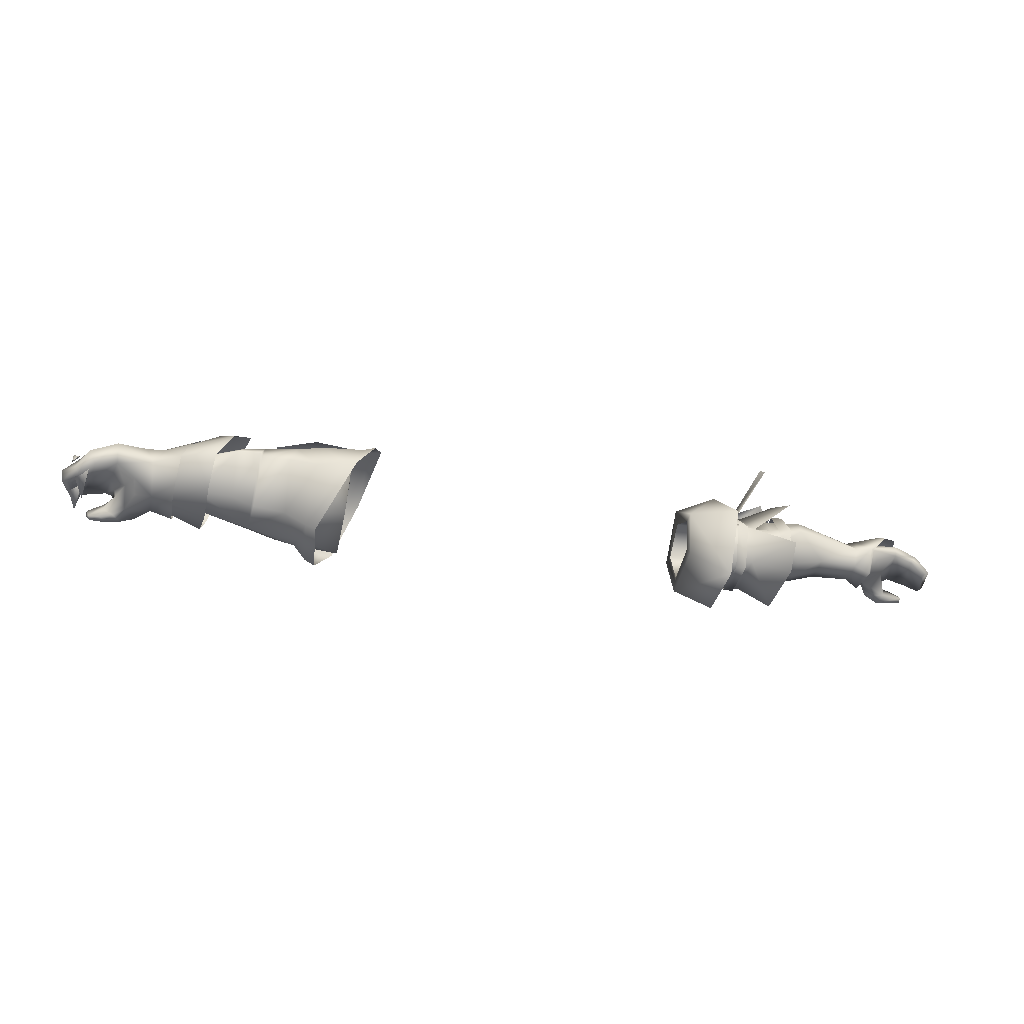
<metadata>
{"format":"obj","ext":"obj","renderer":"f3d","projection":"perspective","resolution":1024,"background":"white","views":[{"elev":-36.0,"azim":168.7,"up":"+Y"}]}
</metadata>
<code>
g mesh00
v -49.08 30.41 -0.9416
v -43.28 32.87 -6.616
v -37.96 31.01 -3.654
v -43.28 32.87 -6.616
v -51.93 33.35 -8.416
v -43.35 37.5 -6.659
v -51.99 37.51 -8.113
v -48.76 41.93 -2.18
v -56.14 32.06 -12.51
v -48.89 36.7 -9.138
v -48.63 30.14 -6.591
v -48.68 37.08 4.514
v -48.16 29.52 2.397
v -43.15 29.11 2.327
v -55.65 47.8 -2.471
v -48.62 44.21 -2.039
v -56.04 41.91 -11.74
v -48.89 36.7 -9.138
v -55.65 47.8 -2.471
v -55.81 42.1 7.036
v -48.62 44.21 -2.039
v -48.68 37.08 4.514
v -43.59 37.07 5.067
v -43.15 29.11 2.327
v -43.28 32.87 -6.616
v -49.08 30.41 -0.9416
v -51.93 33.35 -8.416
v -52.59 33.45 -8.409
v -51.99 37.51 -8.113
v -52.66 37.54 -8.1
v -48.76 41.93 -2.18
v -52.78 41.65 -5.32
v -52.85 42.93 -2.346
v -48.68 37.08 4.514
v -55.63 32.1 7.215
v -48.16 29.52 2.397
v -55.29 27.06 4.054
v -48.63 30.14 -6.591
v -55.85 27.38 -8.769
v -56.14 32.06 -12.51
v -49.08 30.41 -0.9416
v -38.8 31.98 1.669
v -52.85 42.93 -2.346
v -52.91 41.89 0.04548
v -48.76 41.93 -2.18
v -52.63 36.58 2.832
v -44.85 35.7 3.212
v -49.08 30.41 -0.9416
v -38.8 31.98 1.669
f 1 2 3
f 4 5 6
f 6 5 7
f 6 7 8
f 9 10 11
f 12 13 14
f 15 16 17
f 17 16 18
f 19 20 21
f 21 20 22
f 21 22 23
f 23 22 24
f 25 26 27
f 27 26 28
f 27 28 29
f 29 28 30
f 29 30 31
f 31 30 32
f 31 32 33
f 34 35 36
f 36 35 37
f 36 37 38
f 38 37 39
f 38 39 40
f 41 3 42
f 43 44 45
f 45 44 46
f 45 46 47
f 47 46 48
f 47 48 49
v -74.08 41.97 -1.88
v -78.2 42.19 -3.924
v -78.17 42.57 -1.516
v -74.83 37.27 2.182
v -76.92 32.46 3.888
v -75.05 33.02 -0.009996
v -71.89 33.76 -4.466
v -74.64 32.04 -4.755
v -74.76 36.7 -7.183
v -78.01 39.71 -7.235
v -74.08 41.97 -1.88
v -74.76 36.7 -7.183
v -77.69 40.46 4.061
v -78.15 41.92 0.8902
v -81.14 41.3 2.569
v -82.55 41.89 -1.124
v -75.16 41.32 -2.171
v -75.46 36.76 -6.722
v -81.08 38.89 -5.654
v -81.08 38.89 -5.654
v -82.53 40.83 -0.4633
v -75.16 41.32 -2.171
v -81.85 39.7 3.853
v -74.83 37.27 2.182
v -77.64 37.24 5.485
v -77.69 40.46 4.061
v -73.98 37.28 3.732
v -71.81 36.63 -6.469
v -74.76 36.7 -7.183
v -74.08 41.97 -1.88
v -71.81 36.63 -6.469
v -71.89 33.76 -4.466
v -77.69 40.46 4.061
v -74.83 37.27 2.182
v -73.98 37.28 3.732
v -75.05 33.02 -0.009996
v -74.1 32.33 1.506
v -76.92 32.46 3.888
v -74.83 37.27 2.182
v -77.64 37.24 5.485
v -81.26 41 -4.967
v -78.15 41.92 0.8902
v -74.1 32.33 1.506
v -75.05 33.02 -0.009996
v -74.37 32.18 -1.624
v -75.29 32.88 -4.08
v -74.64 32.04 -4.755
v -75.46 36.76 -6.722
v -74.76 36.7 -7.183
v -78.01 39.71 -7.235
v -76.92 32.46 3.888
v -80.83 32.54 3.131
v -75.05 33.02 -0.009996
v -79.27 35.83 -0.2809
v -75.29 32.88 -4.08
v -76.26 34.83 -5.913
v -75.46 36.76 -6.722
v -80.77 36.86 -5.365
v -81.08 38.89 -5.654
v -74.64 32.04 -4.755
v -71.89 33.76 -4.466
v -74.37 32.18 -1.624
v -71.77 33.18 -2.031
v -74.1 32.33 1.506
v -71.65 33.73 0.5588
v -73.98 37.28 3.732
v -71.17 36.94 2.522
v -71.5 40.91 -2.171
v -71.81 36.63 -6.469
f 50 51 52
f 53 54 55
f 56 57 58
f 59 60 61
f 62 63 64
f 64 63 65
f 51 50 59
f 66 67 68
f 69 70 71
f 71 70 72
f 71 72 73
f 73 72 74
f 60 75 76
f 77 78 79
f 58 80 81
f 82 83 84
f 84 83 85
f 84 85 86
f 87 88 89
f 59 90 51
f 51 90 65
f 51 65 52
f 52 65 91
f 52 91 50
f 50 91 75
f 92 93 94
f 94 93 95
f 94 95 96
f 96 95 97
f 96 97 98
f 98 97 99
f 100 101 102
f 102 101 103
f 102 103 104
f 104 103 105
f 104 105 106
f 106 105 107
f 106 107 108
f 109 110 111
f 111 110 112
f 111 112 113
f 113 112 114
f 113 114 115
f 115 114 116
f 115 116 79
f 79 116 117
f 79 117 118
v -52.59 33.45 -8.409
v -58.87 31.93 -5.763
v -59.02 37.67 -8.816
v -64.12 33.59 0.8342
v -64.19 33.04 -1.954
v -58.85 31.05 -2.225
v -71.81 36.63 -6.469
v -64.26 33.41 -5.241
v -71.89 33.76 -4.466
v -71.77 33.18 -2.031
v -71.17 36.94 2.522
v -64.55 36.76 2.48
v -52.82 30.73 -2.368
v -52.59 33.45 -8.409
v -49.08 30.41 -0.9416
v -49.08 30.41 -0.9416
v -52.63 36.58 2.832
v -52.82 30.73 -2.368
v -52.82 30.73 -2.368
v -71.65 33.73 0.5588
v -58.85 31.05 -2.225
v -58.82 31.89 1.021
v -57.43 36.67 3.726
v -60.56 41.97 0.9781
v -71.5 40.91 -2.171
v -52.91 41.89 0.04548
v -52.85 42.93 -2.346
v -60.29 42.84 -2.418
v -52.78 41.65 -5.32
v -60.02 41.46 -6.252
v -52.66 37.54 -8.1
v -59.02 37.67 -8.816
v -71.81 36.63 -6.469
f 119 120 121
f 122 123 124
f 125 126 127
f 127 126 128
f 129 122 130
f 131 132 133
f 134 135 136
f 120 119 137
f 129 138 122
f 122 138 128
f 122 128 123
f 123 128 126
f 123 126 139
f 124 140 122
f 122 140 141
f 122 141 130
f 130 141 142
f 130 142 129
f 129 142 143
f 144 145 146
f 146 145 147
f 146 147 148
f 148 147 149
f 148 149 150
f 150 149 132
f 125 121 126
f 126 121 120
f 126 120 139
f 139 120 137
f 139 137 140
f 140 137 135
f 140 135 141
f 141 135 144
f 141 144 142
f 142 144 146
f 142 146 143
f 143 146 148
f 143 148 151
f 151 148 150
v 77.17 31.17 1.343
v 79.26 34.44 1.855
v 79.41 30.78 3.019
v 74.7 42.84 -1.9
v 70.49 44.19 -2.5
v 70.14 42.23 3.305
v 72.13 31.88 -3.087
v 75.66 33.5 -6.223
v 75.41 31.95 -2.983
v 72.1 37.01 5.472
v 72.32 32.04 2.074
v 75.16 31.75 4.96
v 77.17 31.17 1.343
v 77.95 31.13 5.62
v 79.41 30.78 3.019
v 79.61 40.12 -7.936
v 74.06 40.67 -6.494
v 74.7 42.84 -1.9
v 67.6 35.84 7.557
v 72.1 37.01 5.472
v 70.14 42.23 3.305
v 73.4 40.91 2.701
v 74.7 42.84 -1.9
v 72.43 35.69 -9.039
v 67.21 35.95 -11.98
v 70.41 40.01 -7.697
v 79.26 34.44 1.855
v 77.17 31.17 1.343
v 77.5 34.48 -2.114
v 75.41 31.95 -2.983
v 75.66 33.5 -6.223
v 68.04 30.09 -3.207
v 72.13 31.88 -3.087
v 67.97 31.26 2.859
v 67.84 32.23 -7.429
v 67.21 35.95 -11.98
v 72.43 35.69 -9.039
v 68.04 30.09 -3.207
v 67.84 32.23 -7.429
v 72.13 31.88 -3.087
v 75.66 33.5 -6.223
v 79.25 35.6 -7.567
v 70.49 44.19 -2.5
v 70.41 40.01 -7.697
v 74.06 40.67 -6.494
v 72.43 35.69 -9.039
v 79.61 40.12 -7.936
v 79.25 35.6 -7.567
v 75.16 31.75 4.96
v 75.18 35.24 6.711
v 72.1 37.01 5.472
v 75.59 38.13 6.299
v 73.4 40.91 2.701
v 80.52 41.1 4.213
v 81.31 42.45 -1.643
v 79.61 40.12 -7.936
v 77.17 31.17 1.343
v 72.13 31.88 -3.087
v 72.32 32.04 2.074
v 67.97 31.26 2.859
v 72.1 37.01 5.472
v 67.6 35.84 7.557
v 69.27 32.84 1.158
v 62.36 31.44 -0.5168
v 69.72 32.64 -2.928
v 63.83 32.68 -5.58
v 69.56 36.12 -8.259
v 63.93 38.34 -8.984
v 71.08 39.88 -1.896
v 65.01 42.11 -2.23
v 70.3 36.37 3.281
v 60.83 36.38 6.195
v 69.27 32.84 1.158
v 62.36 31.44 -0.5168
f 152 153 154
f 155 156 157
f 158 159 160
f 161 162 163
f 163 162 164
f 163 164 165
f 165 164 166
f 167 168 169
f 170 171 172
f 172 171 173
f 172 173 174
f 175 176 177
f 178 179 180
f 180 179 181
f 180 181 182
f 183 184 185
f 186 187 188
f 189 190 191
f 191 190 188
f 191 188 192
f 192 188 193
f 194 174 195
f 195 174 196
f 195 196 197
f 197 196 198
f 197 198 199
f 200 201 202
f 202 201 203
f 202 203 204
f 204 203 205
f 204 205 169
f 169 205 206
f 169 206 207
f 160 208 209
f 209 208 210
f 209 210 211
f 211 210 212
f 211 212 213
f 214 215 216
f 216 215 217
f 216 217 218
f 218 217 219
f 218 219 220
f 220 219 221
f 220 221 222
f 222 221 223
f 222 223 224
f 224 223 225
v 43.12 26.94 -0.8802
v 52.97 30.16 1.315
v 43.6 28.87 3.732
v 51.84 38.44 -11.53
v 46.36 37.9 -12.24
v 45.09 41.87 -10.67
v 43.6 28.87 3.732
v 52.97 30.16 1.315
v 47.61 33.82 9.52
v 53.23 34.47 7.81
v 50.75 41.39 5.253
v 52.97 30.16 1.315
v 43.12 26.94 -0.8802
v 46.3 28.79 -7.091
v 42.21 26.33 -7.358
v 41.17 35.94 -14.34
v 52.46 30.06 -6.278
v 51.24 46.73 -3.362
v 43.83 47.81 -2.946
v 50.75 41.39 5.253
v 45.22 41.98 5.792
v 47.61 33.82 9.52
v 42.58 34.69 11.61
v 43.6 28.87 3.732
v 53.23 34.47 7.81
v 55.33 40.67 4.609
v 50.75 41.39 5.253
v 57.72 45.03 -2.991
v 51.24 46.73 -3.362
v 55.38 43.05 -7.219
v 52.28 38.46 -12.45
v 52.89 30.17 -6.271
v 51.24 46.73 -3.362
v 43.83 47.81 -2.946
v 55.38 43.05 -7.219
v 56.82 38.72 -11.8
v 56.76 31.76 -6.309
v 52.97 30.16 1.315
v 46.3 28.79 -7.091
v 40.03 42.78 -10.97
f 226 227 228
f 229 230 231
f 232 233 234
f 234 233 235
f 234 235 236
f 237 238 239
f 239 238 240
f 239 240 241
f 230 229 242
f 243 244 245
f 245 244 246
f 245 246 247
f 247 246 248
f 247 248 249
f 250 251 252
f 252 251 253
f 252 253 254
f 254 253 255
f 254 255 256
f 257 242 256
f 256 242 229
f 256 229 258
f 258 229 231
f 258 231 259
f 260 261 256
f 256 261 262
f 256 262 257
f 257 262 263
f 257 263 242
f 242 263 264
f 242 264 230
f 230 264 241
f 230 241 231
f 231 241 265
f 231 265 259
v 65.88 41.33 -8.787
v 70.41 40.01 -7.697
v 67.21 35.95 -11.98
v 69.19 32.95 -6.321
v 64.45 35.76 -13.19
v 69.1 35.95 -10.54
v 69.1 35.95 -10.54
v 64.45 35.76 -13.19
v 67.11 41.07 -8.141
v 61.3 35.71 8.795
v 64.59 35.79 8.639
v 57.8 44.5 5.542
v 60.73 35.83 -13.64
v 61.4 31.18 -8.821
v 61.3 35.71 8.795
v 62.32 30.85 4.702
v 64.59 35.79 8.639
v 68.79 32.01 2.258
v 68.52 35.84 6.776
v 63.83 32.68 -5.58
v 62.36 31.44 -0.5168
v 52.97 30.16 1.315
v 65.01 42.11 -2.23
v 55.33 40.67 4.609
v 60.83 36.38 6.195
v 53.23 34.47 7.81
v 62.36 31.44 -0.5168
v 52.97 30.16 1.315
v 67.6 35.84 7.557
v 70.14 42.23 3.305
v 65.87 43.97 4.063
v 70.49 44.19 -2.5
v 64.15 46.86 -3.101
v 67.34 42.88 3.597
v 65.8 45.66 -3.101
v 60.58 48.49 -3.253
v 57.61 43.3 -10.62
v 60.73 35.83 -13.64
v 69.05 30.97 -3.207
v 61.58 29.54 -1.354
v 68.79 32.01 2.258
v 54.34 48.86 -3.48
v 68.52 35.84 6.776
v 56.76 31.76 -6.309
v 56.82 38.72 -11.8
v 63.93 38.34 -8.984
v 55.38 43.05 -7.219
v 57.72 45.03 -2.991
f 266 267 268
f 269 270 271
f 272 273 274
f 275 276 277
f 278 270 279
f 280 281 282
f 282 281 283
f 282 283 284
f 285 286 287
f 288 289 290
f 290 289 291
f 290 291 292
f 292 291 293
f 294 295 296
f 296 295 297
f 267 266 297
f 297 266 298
f 297 298 296
f 299 300 301
f 301 300 274
f 301 274 302
f 302 274 273
f 302 273 303
f 270 269 279
f 279 269 304
f 279 304 305
f 305 304 306
f 305 306 281
f 302 307 301
f 301 307 277
f 301 277 299
f 299 277 276
f 299 276 308
f 287 309 285
f 285 309 310
f 285 310 311
f 311 310 312
f 311 312 288
f 288 312 313
f 288 313 289
v -34.79 37.1 4.645
v -44.85 35.7 3.212
v -38.8 31.98 1.669
v -37.96 31.01 -3.654
v -35.15 30.8 2.858
v -38.8 31.98 1.669
v -35.15 30.8 2.858
v -38.53 40.99 -1.712
v -34.82 41.1 -1.7
v -34.35 36.5 -9.29
v -43.68 36.69 -9.429
v -48.89 36.7 -9.138
v -43.65 43.77 -1.824
v -48.62 44.21 -2.039
v -43.59 37.07 5.067
v -43.15 29.11 2.327
v -48.16 29.52 2.397
v -43.57 29.42 -6.449
v -48.63 30.14 -6.591
v -43.68 36.69 -9.429
v -48.89 36.7 -9.138
v -34.52 37.06 6.78
v -34.79 37.1 4.645
v -34.71 44.55 -1.608
v -34.82 41.1 -1.7
v -43.15 25.28 -8.598
v -43.72 36.73 -14.47
v -34.5 36.68 -11.78
v -42.95 48.36 -2.47
v -34.71 44.55 -1.608
v -43.36 32.31 8.929
v -34.9 28.19 3.956
v -37.81 33.79 7.953
v -34.52 37.06 6.78
v -36.98 37.07 7.807
v -36.98 37.07 7.807
v -38.23 40.39 7.16
v -43.1 43.55 7.667
v -42.95 48.36 -2.47
v -34.69 31.12 -7.414
v -43.28 32.87 -6.616
v -43.35 37.5 -6.659
v -48.76 41.93 -2.18
v -34.79 37.1 4.645
v -35.15 30.8 2.858
v -34.69 31.12 -7.414
v -34.86 29.11 -8.746
v -34.35 36.5 -9.29
v -42.58 24.96 3.878
v -34.82 41.1 -1.7
v -40.03 36.68 -9.002
v -40.07 30.52 -6.526
v -40.23 31.29 2.291
v -40.05 37.06 4.76
v -40.25 42.63 -1.608
v -40.03 36.68 -9.002
f 314 315 316
f 317 318 319
f 316 320 314
f 315 314 321
f 321 314 322
f 321 322 323
f 324 325 326
f 326 325 327
f 326 327 328
f 329 330 331
f 331 330 332
f 331 332 333
f 333 332 334
f 335 336 337
f 337 336 338
f 339 340 341
f 341 340 342
f 341 342 343
f 344 345 346
f 346 345 347
f 346 347 348
f 349 335 350
f 350 335 337
f 350 337 351
f 351 337 352
f 318 317 353
f 353 317 354
f 353 354 323
f 323 354 355
f 323 355 321
f 321 355 356
f 321 356 315
f 357 347 358
f 358 347 345
f 358 345 359
f 359 345 360
f 359 360 361
f 344 362 345
f 345 362 339
f 345 339 360
f 360 339 341
f 360 341 361
f 361 341 343
f 361 343 363
f 333 364 331
f 331 364 365
f 331 365 329
f 329 365 366
f 329 366 328
f 328 366 367
f 328 367 326
f 326 367 368
f 326 368 324
f 324 368 369
v -85.03 33.46 5.911
v -79.93 35.9 4.657
v -85.11 33.98 4.984
v -85.05 33.01 4.265
v -79.66 31.31 4.516
v -84.98 32.37 4.944
v -76.92 32.46 3.888
v -80.83 32.54 3.131
v -79.27 35.83 -0.2809
v -80.77 36.86 -5.365
v -76.26 34.83 -5.913
v -81.08 38.89 -5.654
v -85.37 37.36 -5.058
v -84.32 35.95 -4.794
v -88.2 34.36 -4.26
v -82.53 40.83 -0.4633
v -81.08 38.89 -5.654
v -85.37 37.36 -5.058
v -84.98 32.37 4.944
v -79.66 31.31 4.516
v -87.06 37.71 3.116
v -89.57 35.2 2.557
v -88.65 34.51 3.131
v -84.98 32.37 4.944
v -85.03 33.46 5.911
v -85.11 33.98 4.984
v -79.93 35.9 4.657
v -86.04 36.27 3.839
v -88.65 34.51 3.131
v -86.82 33.61 -4.028
v -89.57 35.2 2.557
v -88.2 34.36 -4.26
v -80.09 33.37 6.081
v -77.64 37.24 5.485
v -76.92 32.46 3.888
v -88.2 34.36 -4.26
v -81.85 39.7 3.853
v -86.04 36.27 3.839
v -82.51 37.58 4.23
v -79.93 35.9 4.657
v -77.64 37.24 5.485
v -82.51 37.58 4.23
f 370 371 372
f 373 374 375
f 376 374 377
f 378 379 380
f 381 379 382
f 382 379 383
f 382 383 384
f 385 386 387
f 370 388 389
f 390 391 392
f 393 394 373
f 373 394 395
f 373 395 396
f 397 398 399
f 399 398 400
f 399 400 401
f 371 402 403
f 403 402 404
f 371 370 402
f 402 370 389
f 402 389 404
f 405 391 387
f 387 391 390
f 387 390 385
f 385 390 406
f 392 407 390
f 390 407 408
f 390 408 406
f 406 408 409
f 406 409 410
f 374 373 377
f 377 373 396
f 377 396 378
f 378 396 411
f 378 411 379
f 379 411 397
f 379 397 383
f 383 397 399
f 383 399 384
v 87.61 34.84 -4.497
v 85.11 29.45 -3.356
v 84.51 34.81 -5.835
v 75.18 35.24 6.711
v 75.16 31.75 4.96
v 78.14 32.43 7.144
v 81.01 30.74 5.819
v 83.79 30.76 5.607
v 83.96 31.49 6.502
v 84.64 31.63 5.829
v 84.31 32.31 6.634
v 86.63 29.75 1.16
v 85.93 35.48 2.879
v 85.84 35.2 -0.5078
v 85.84 35.2 -0.5078
v 88.81 35.43 1.109
v 85.93 35.48 2.879
v 88.02 37.94 1.176
v 88.44 37.67 0.3089
v 88.28 38.97 0.4023
v 88.12 38.08 -0.5473
v 87.39 38.76 -0.5373
v 87.39 38.76 -0.5373
v 86.97 39.03 0.3294
v 87.29 38.62 1.186
v 88.02 37.94 1.176
v 84.87 35.29 -2.553
v 84.51 34.81 -5.835
v 84.87 35.29 -2.553
v 87.01 37.65 -5.203
v 86.59 38.43 -4.735
v 87.9 38.43 -4.642
v 86.91 38.69 -3.824
v 87.64 38.18 -3.38
v 87.64 38.18 -3.38
v 88.06 37.4 -3.847
v 87.74 37.13 -4.758
v 87.01 37.65 -5.203
v 75.59 38.13 6.299
v 78.46 34.87 7.619
v 81.65 33.8 7.436
v 81.2 31.71 7.152
v 79.61 40.12 -7.936
v 81.31 42.45 -1.643
v 84.62 38.27 -7.173
v 86.83 39.83 -1.817
v 87.23 35.18 -5.444
v 89.95 36.52 -1.798
v 84.4 35.5 -1.32
v 87.38 34.3 -1.284
v 87.97 33.96 2.879
v 80.55 36.37 -0.4888
v 79.25 35.6 -7.567
v 77.5 34.48 -2.114
v 75.66 33.5 -6.223
v 84.06 31.17 4.697
v 81.71 30.67 4.045
v 81.71 33.03 4.442
v 79.41 30.78 3.019
v 79.26 34.44 1.855
v 83.39 35.3 -6.836
v 86.31 33.35 -5.858
v 89.45 34.02 -1.512
v 81.49 36.93 4.686
v 80.28 36.75 5.009
v 79.66 35.45 0.8687
v 80.03 36.27 5.277
v 81 35.39 5.686
v 82.16 34.51 5.803
v 84.6 32.87 5.658
v 85.4 35.69 4.195
v 79.25 35.6 -7.567
v 83.39 35.3 -6.836
v 86.31 33.35 -5.858
v 89.45 34.02 -1.512
v 88.93 36.09 1.92
v 86.59 38.7 3.272
v 80.52 41.1 4.213
v 84.6 32.87 5.658
v 82.16 34.51 5.803
v 81 35.39 5.686
v 80.03 36.27 5.277
v 80.28 36.75 5.009
v 81.49 36.93 4.686
v 85.4 35.69 4.195
v 87.97 33.96 2.879
v 77.95 31.13 5.62
v 84.06 31.17 4.697
v 81.71 30.67 4.045
v 79.41 30.78 3.019
f 412 413 414
f 415 416 417
f 418 419 420
f 420 419 421
f 420 421 422
f 423 424 425
f 426 427 423
f 423 427 428
f 429 430 431
f 431 430 432
f 431 432 433
f 434 435 431
f 431 435 436
f 431 436 437
f 413 438 439
f 413 412 440
f 441 442 443
f 443 442 444
f 443 444 445
f 446 447 443
f 443 447 448
f 443 448 449
f 450 415 451
f 451 415 417
f 451 417 452
f 452 417 453
f 454 455 456
f 456 455 457
f 456 457 458
f 458 457 459
f 460 461 462
f 460 463 464
f 464 463 465
f 464 465 466
f 467 468 469
f 469 468 470
f 469 470 471
f 464 472 460
f 460 472 473
f 460 473 461
f 461 473 474
f 461 474 462
f 475 476 477
f 477 476 478
f 477 478 471
f 471 478 479
f 471 479 469
f 469 479 480
f 469 480 467
f 467 480 481
f 471 465 477
f 477 465 463
f 477 463 475
f 475 463 460
f 475 460 482
f 482 460 462
f 483 454 484
f 484 454 456
f 484 456 485
f 485 456 458
f 485 458 486
f 486 458 459
f 486 459 487
f 487 459 457
f 487 457 488
f 488 457 455
f 488 455 489
f 490 491 452
f 452 491 492
f 452 492 451
f 451 492 493
f 451 493 450
f 450 493 494
f 450 494 489
f 489 494 495
f 489 495 488
f 488 495 496
f 488 496 487
f 487 496 497
f 487 497 486
f 416 498 417
f 417 498 418
f 417 418 453
f 453 418 420
f 453 420 452
f 452 420 422
f 452 422 490
f 490 422 421
f 490 421 499
f 499 421 419
f 499 419 500
f 500 419 418
f 500 418 501
f 501 418 498
v 36.13 36.02 -16
v 41.17 35.94 -14.34
v 42.21 26.33 -7.358
v 42.58 34.69 11.61
v 37.53 34.44 13.36
v 41.12 26.52 4.904
v 34.79 37.1 4.645
v 34.71 44.55 -1.608
v 34.82 41.1 -1.7
v 34.35 36.5 -9.29
v 34.82 41.1 -1.7
v 34.71 44.55 -1.608
v 38.89 48.61 -3.072
v 40.03 42.78 -10.97
v 34.5 36.68 -11.78
v 41.17 35.94 -14.34
v 34.86 29.11 -8.746
v 38.89 48.61 -3.072
v 40.31 42.65 6.8
v 34.52 37.06 6.78
v 42.58 34.69 11.61
v 42.58 34.69 11.61
v 34.9 28.19 3.956
v 43.6 28.87 3.732
v 41.12 26.52 4.904
v 43.12 26.94 -0.8802
v 43.6 28.87 3.732
v 46.3 28.79 -7.091
v 43.12 26.94 -0.8802
v 43.6 28.87 3.732
v 33.82 36.01 -16.38
v 29.93 43.53 -11.95
v 32.33 42.99 -11.52
v 27.76 50.13 -2.131
v 30.24 49.49 -2.444
v 30.77 43.89 8.5
v 33.25 43.15 8.246
v 35.22 34.3 13.96
v 37.53 34.44 13.36
v 39.13 25.7 5.484
v 41.12 26.52 4.904
v 36.13 36.02 -16
v 42.21 26.33 -7.358
v 40.21 25.46 -7.543
v 41.12 26.52 4.904
v 39.13 25.7 5.484
v 40.03 42.78 -10.97
v 32.33 42.99 -11.52
v 38.89 48.61 -3.072
v 30.24 49.49 -2.444
v 40.31 42.65 6.8
v 33.25 43.15 8.246
v 45.22 41.98 5.792
v 43.83 47.81 -2.946
v 35.15 30.8 2.858
v 34.69 31.12 -7.414
f 502 503 504
f 505 506 507
f 508 509 510
f 511 512 513
f 514 515 516
f 516 515 517
f 516 517 518
f 519 509 520
f 520 509 521
f 520 521 522
f 523 521 524
f 525 526 527
f 527 526 504
f 507 528 505
f 517 529 518
f 518 529 530
f 518 530 524
f 524 530 531
f 524 531 523
f 532 533 534
f 534 533 535
f 534 535 536
f 536 535 537
f 536 537 538
f 538 537 539
f 538 539 540
f 540 539 541
f 540 541 542
f 534 543 532
f 532 543 544
f 532 544 545
f 545 544 546
f 545 546 547
f 503 502 548
f 548 502 549
f 548 549 550
f 550 549 551
f 550 551 552
f 552 551 553
f 552 553 506
f 506 505 552
f 552 505 554
f 552 554 550
f 550 554 555
f 550 555 548
f 509 508 521
f 521 508 556
f 521 556 524
f 524 556 557
f 524 557 518
f 518 557 511
f 518 511 516
f 516 511 513
f 516 513 514
v -57.03 30.86 1.099
v -54.72 30.92 0.5203
v -54.56 36.62 3.772
v -54.21 37.73 -8.554
v -56.67 37.75 -9.016
v -56.46 43.19 -5.255
v -56.74 43.31 0.3059
v -54.51 43.25 0.3374
v -54.21 43.11 -5.138
v -54.51 43.25 0.3374
v -56.74 43.31 0.3059
v -56.91 36.67 4.128
v -54.74 30.8 -4.655
v -56.9 30.73 -5.644
v -54.6 31.77 -7.488
v -56.79 33.06 -7.787
v -54.29 35.4 -9.211
v -56.67 37.75 -9.016
v -54.21 37.73 -8.554
f 558 559 560
f 561 562 563
f 564 565 563
f 563 565 566
f 563 566 561
f 567 568 560
f 560 568 569
f 560 569 558
f 559 558 570
f 570 558 571
f 570 571 572
f 572 571 573
f 572 573 574
f 574 573 575
f 574 575 576
v -47.02 43.37 -1.026
v -55.02 51.29 1.711
v -55.54 49.96 3.157
v -40.23 31.29 2.291
v -38.16 30.87 2.17
v -37.93 36.9 4.775
v -38.26 42.82 -1.476
v -37.78 36.52 -9.118
v -40.25 42.63 -1.608
v -40.03 36.68 -9.002
v -40.07 30.52 -6.526
v -38.08 30.25 -6.763
v -40.23 31.29 2.291
v -38.16 30.87 2.17
v -40.07 30.52 -6.526
v -40.03 36.68 -9.002
v -38.08 30.25 -6.763
v -37.78 36.52 -9.118
v -38.26 42.82 -1.476
v -40.25 42.63 -1.608
v -40.05 37.06 4.76
v -47.03 43.31 -3.54
v -53.01 53.12 -7.671
v -47 45 -2.23
v -52.49 54.47 -6.117
v -47.01 28.76 2.248
v -47.04 28.52 -6.807
v -44.88 28.14 -7.056
v -44.88 36.77 6.134
v -44.86 44.49 -2.282
v -47.02 43.37 -1.026
v -46.98 36.82 5.643
v -44.88 28.49 1.975
v -47.07 36.29 -10.23
v -44.88 36.26 -10.75
v -47.04 28.52 -6.807
v -44.88 28.14 -7.056
v -47.07 36.29 -10.23
v -47.03 43.31 -3.54
v -44.88 36.26 -10.75
v -44.86 44.49 -2.282
v -44.86 44.49 -2.282
f 577 578 579
f 580 581 582
f 583 584 585
f 585 584 586
f 587 588 589
f 589 588 590
f 591 592 593
f 593 592 594
f 595 596 582
f 582 596 597
f 582 597 580
f 598 599 600
f 600 599 601
f 602 603 604
f 605 606 607
f 607 608 605
f 605 608 602
f 605 602 609
f 609 602 604
f 610 611 612
f 612 611 613
f 614 615 616
f 616 615 617
f 578 577 600
f 600 577 618
f 600 618 598
v 41.52 44.56 -10.22
v 33.88 49.57 -2.805
v 49.16 47.54 -3.003
v 41.84 45.31 4.162
f 619 620 621
f 621 620 622

</code>
